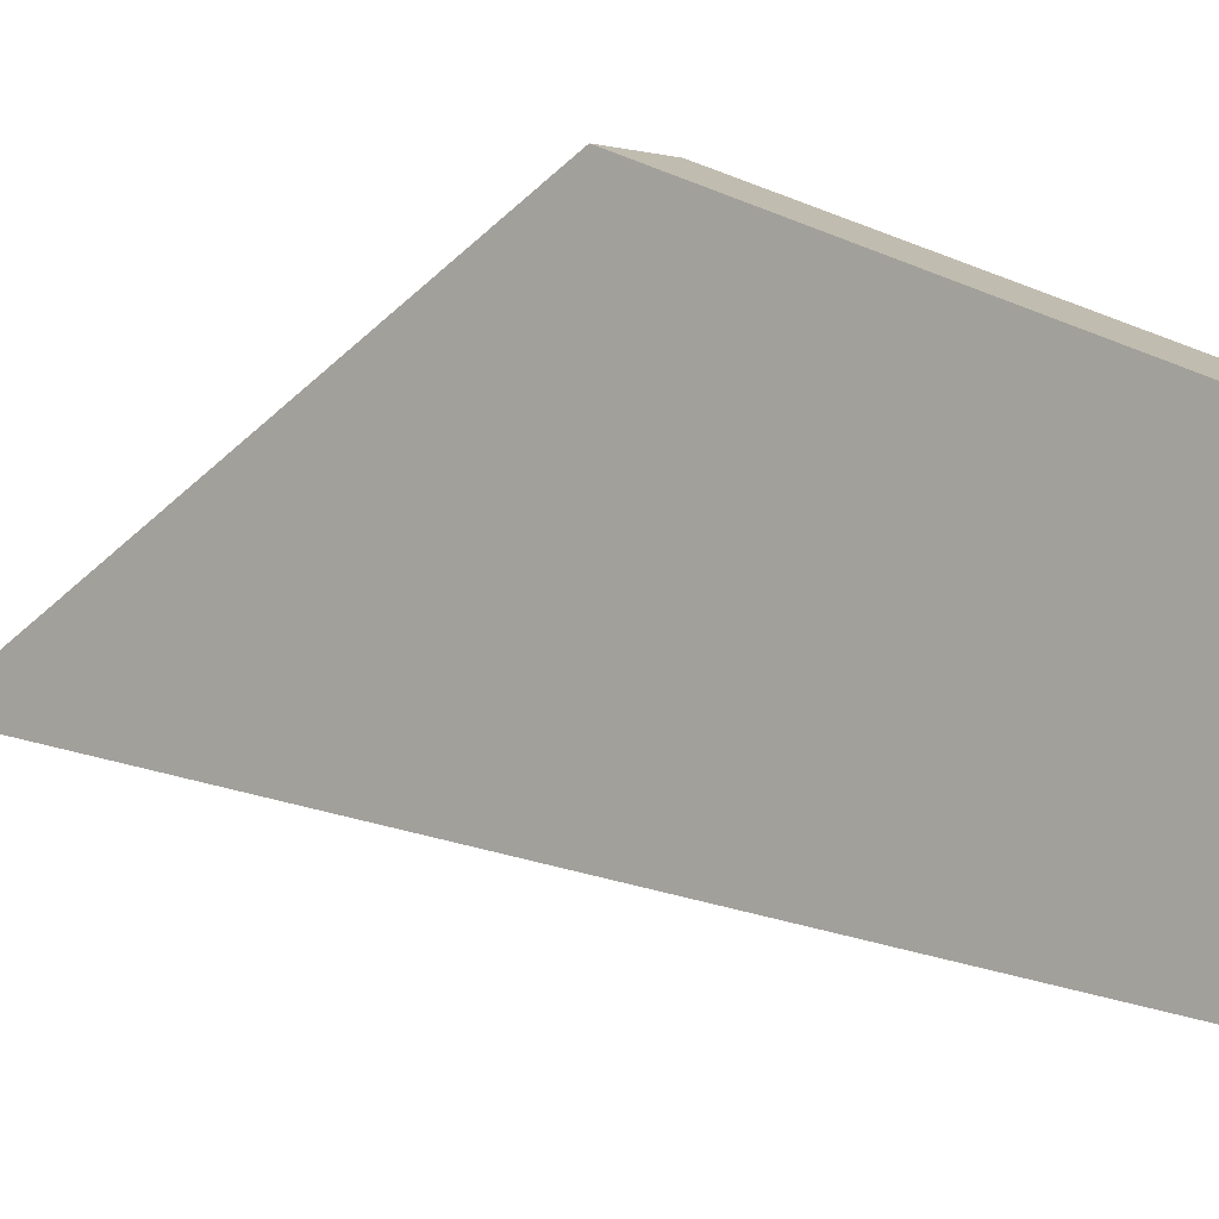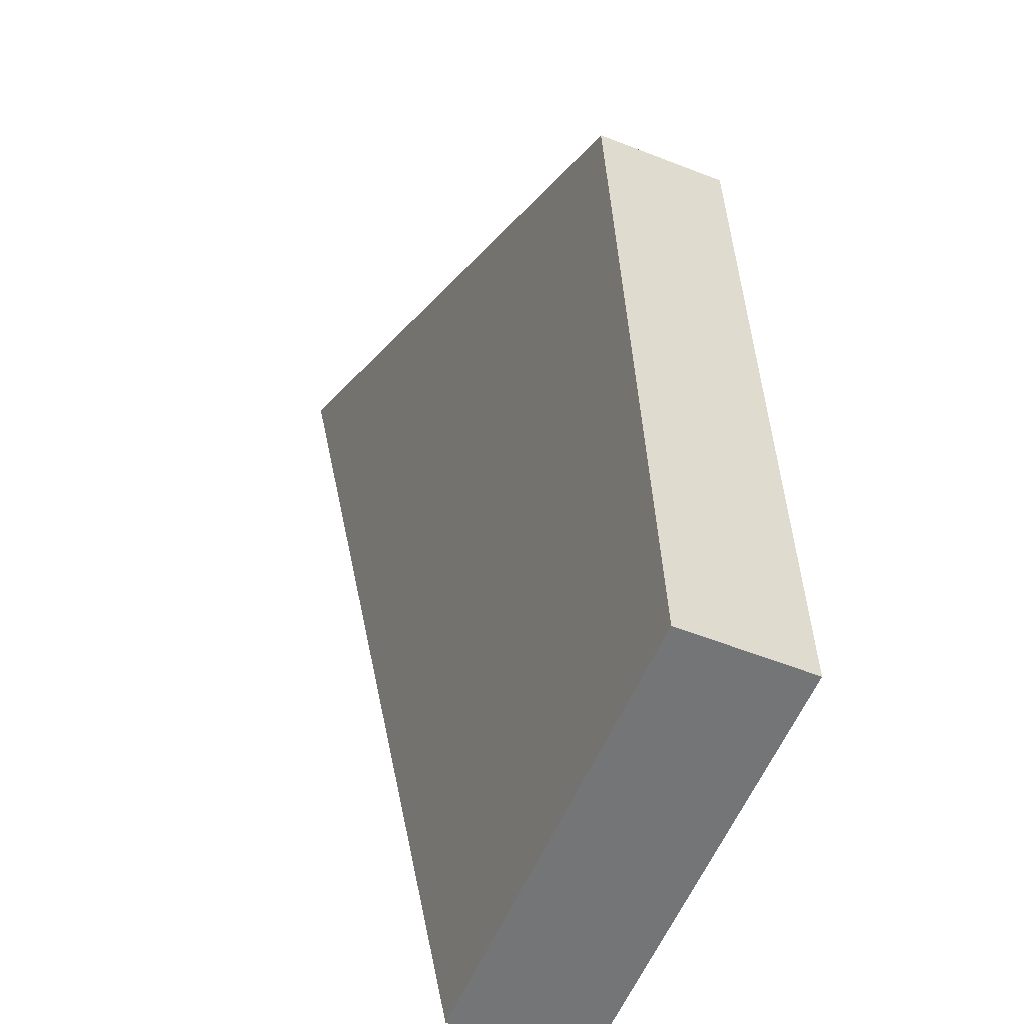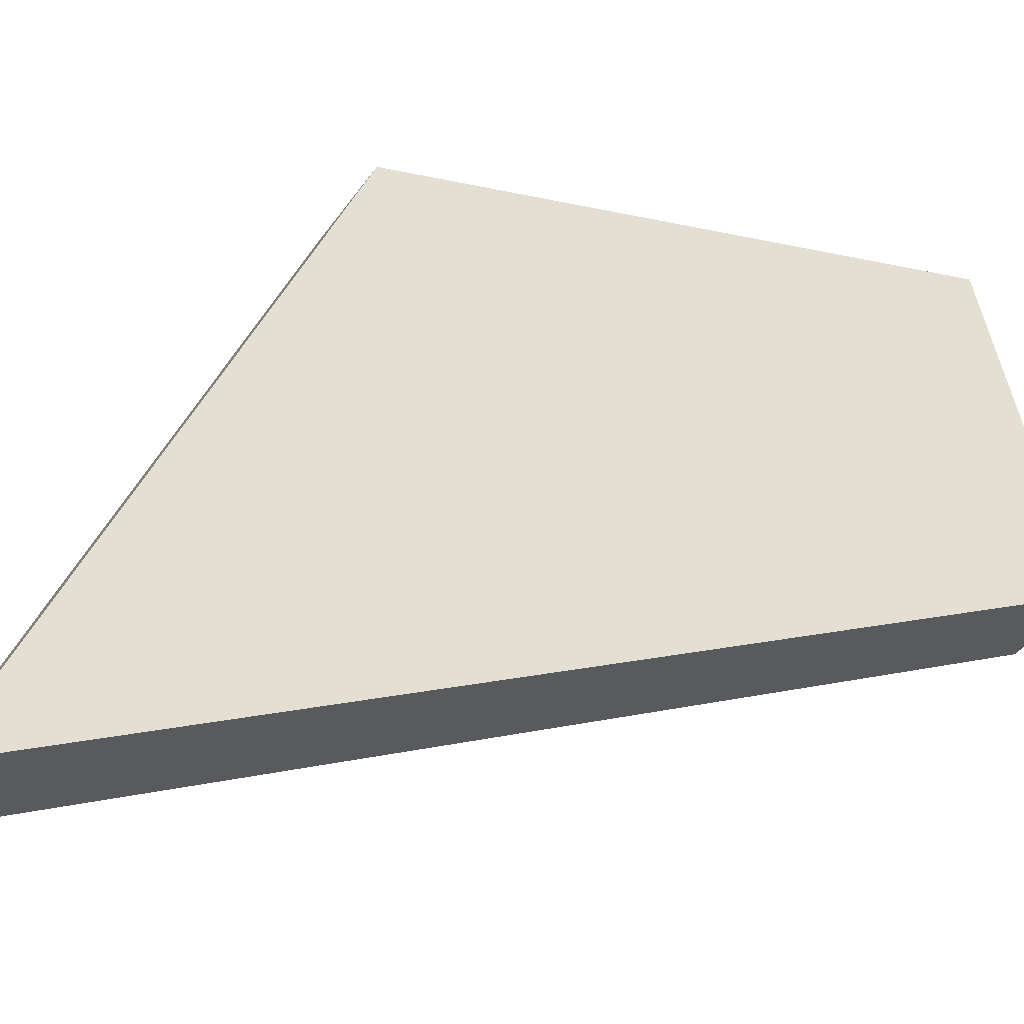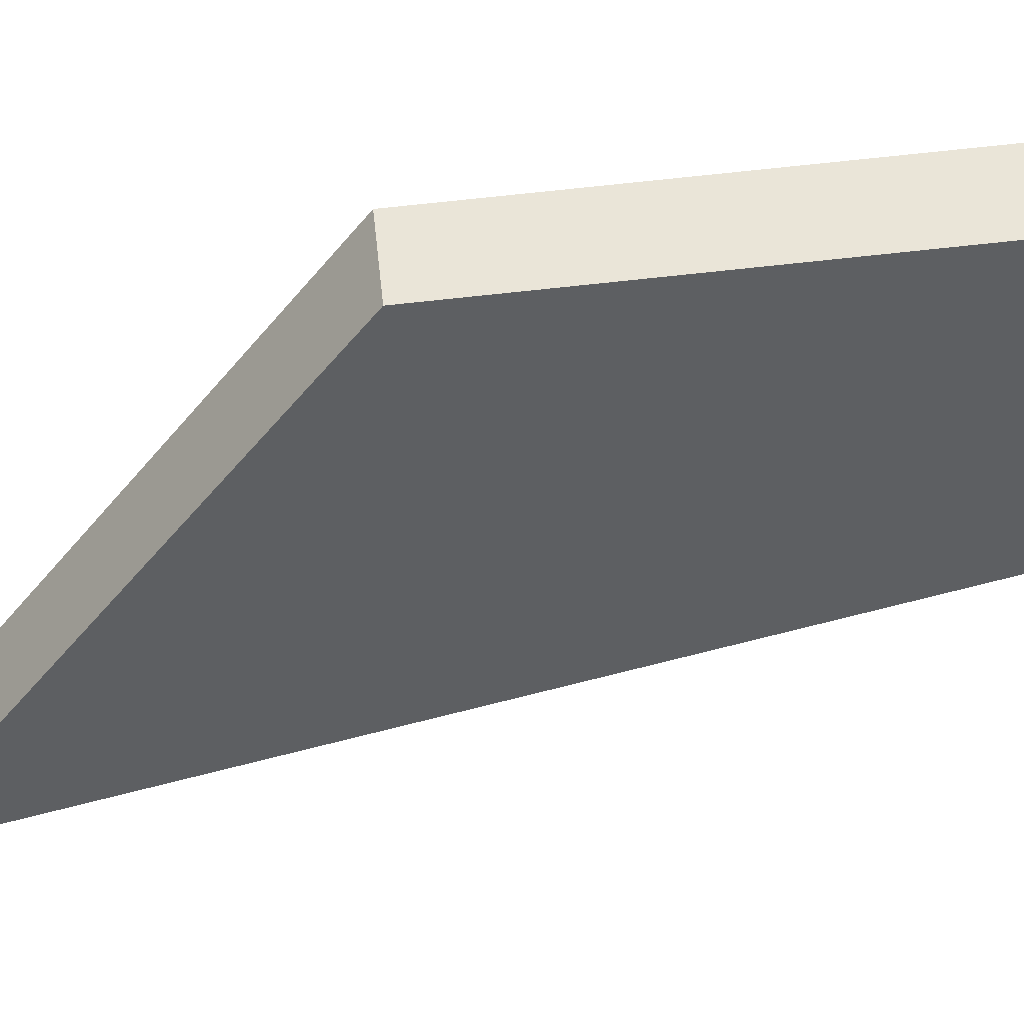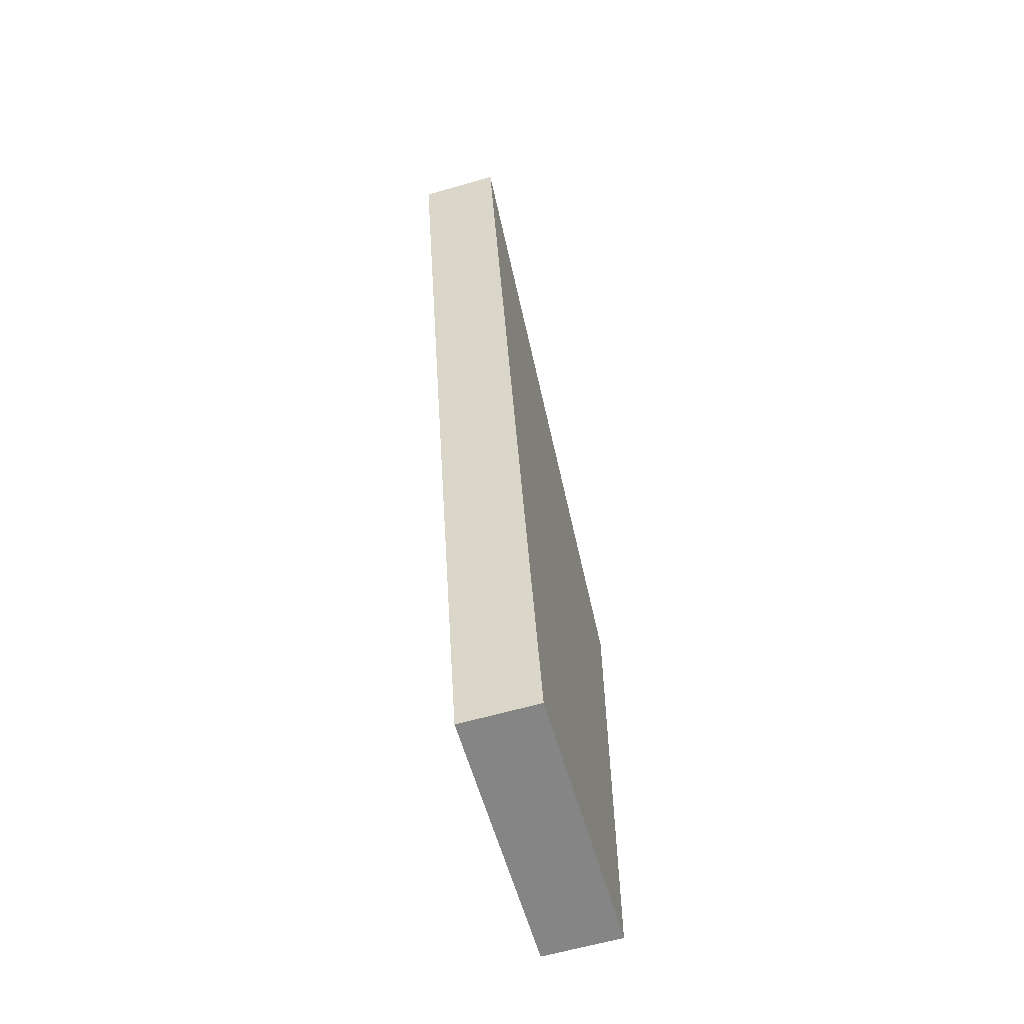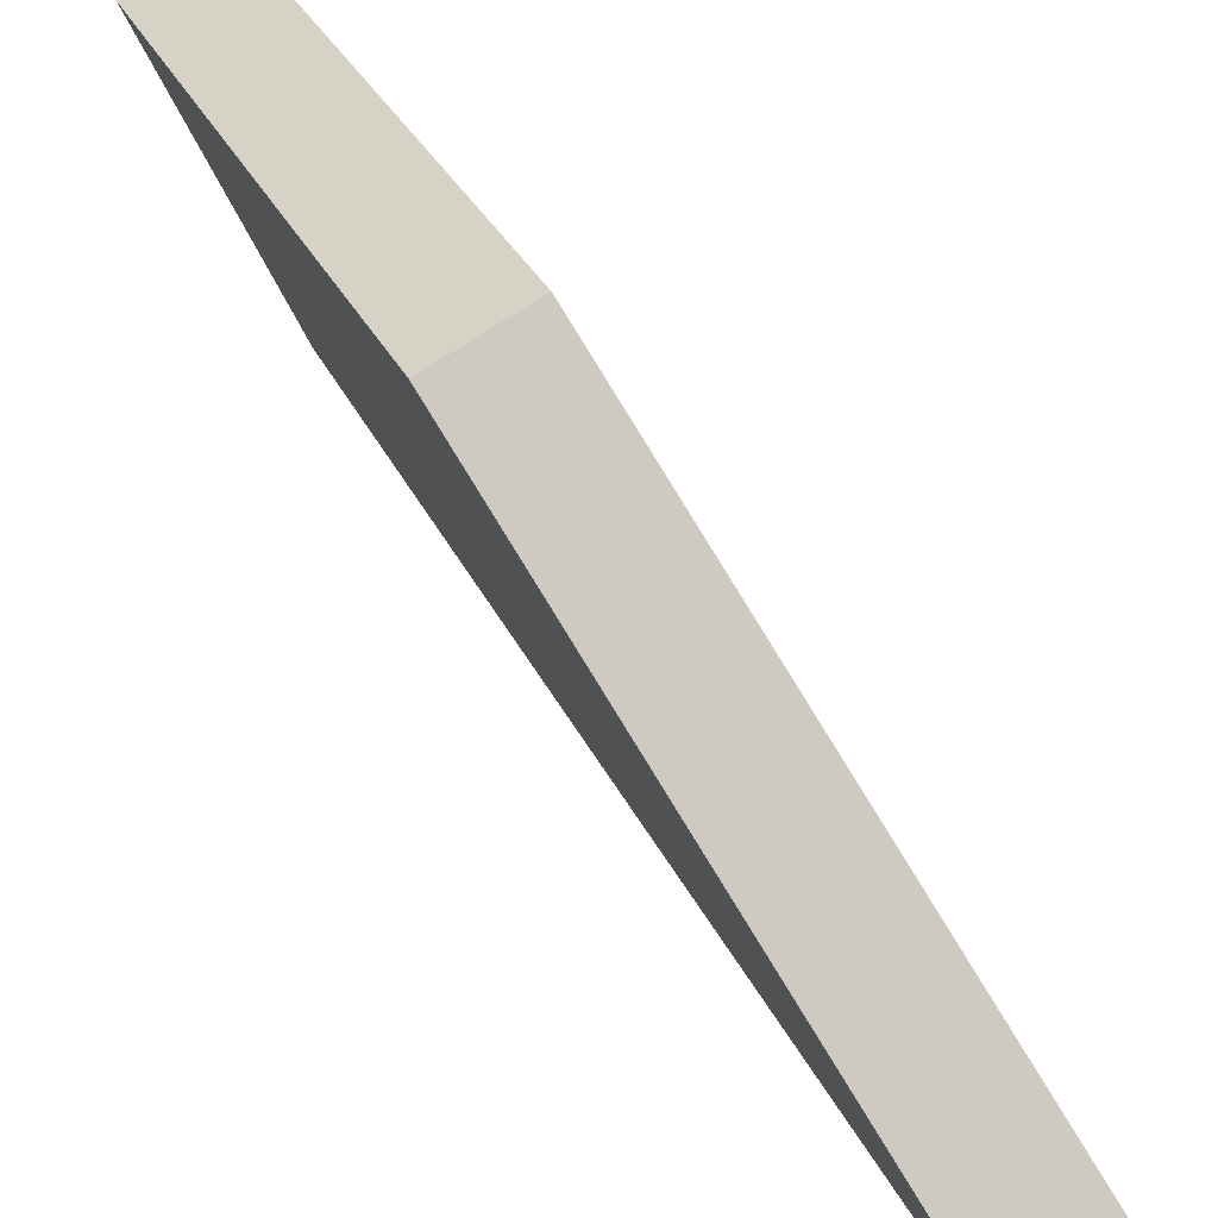
<metadata>
{"format":"obj","ext":"obj","renderer":"f3d","projection":"perspective","resolution":1024,"background":"white","views":[{"elev":30.9,"azim":-47.3,"up":"+Z"},{"elev":33.8,"azim":-2.4,"up":"+Z"},{"elev":-10.7,"azim":-123.7,"up":"+Z"},{"elev":72.3,"azim":-96.3,"up":"+Z"},{"elev":-61.9,"azim":-139.9,"up":"+Y"},{"elev":31.4,"azim":157.8,"up":"+Z"}]}
</metadata>
<code>
o Block8
v 2.403 -7.526 3.299
v 0.8137 -7.526 4
v 0.02518 -7.526 -2.096
v -1.564 -7.526 -1.396
v 2.403 3.474 3.299
v 0.8137 3.474 4
v -1.653 11.58 -5.903
v -3.242 11.58 -5.203
f 7 8 6 5
f 2 6 8 4
f 3 7 5 1
f 7 8 4 3
f 1 5 6 2
f 4 3 1 2

</code>
